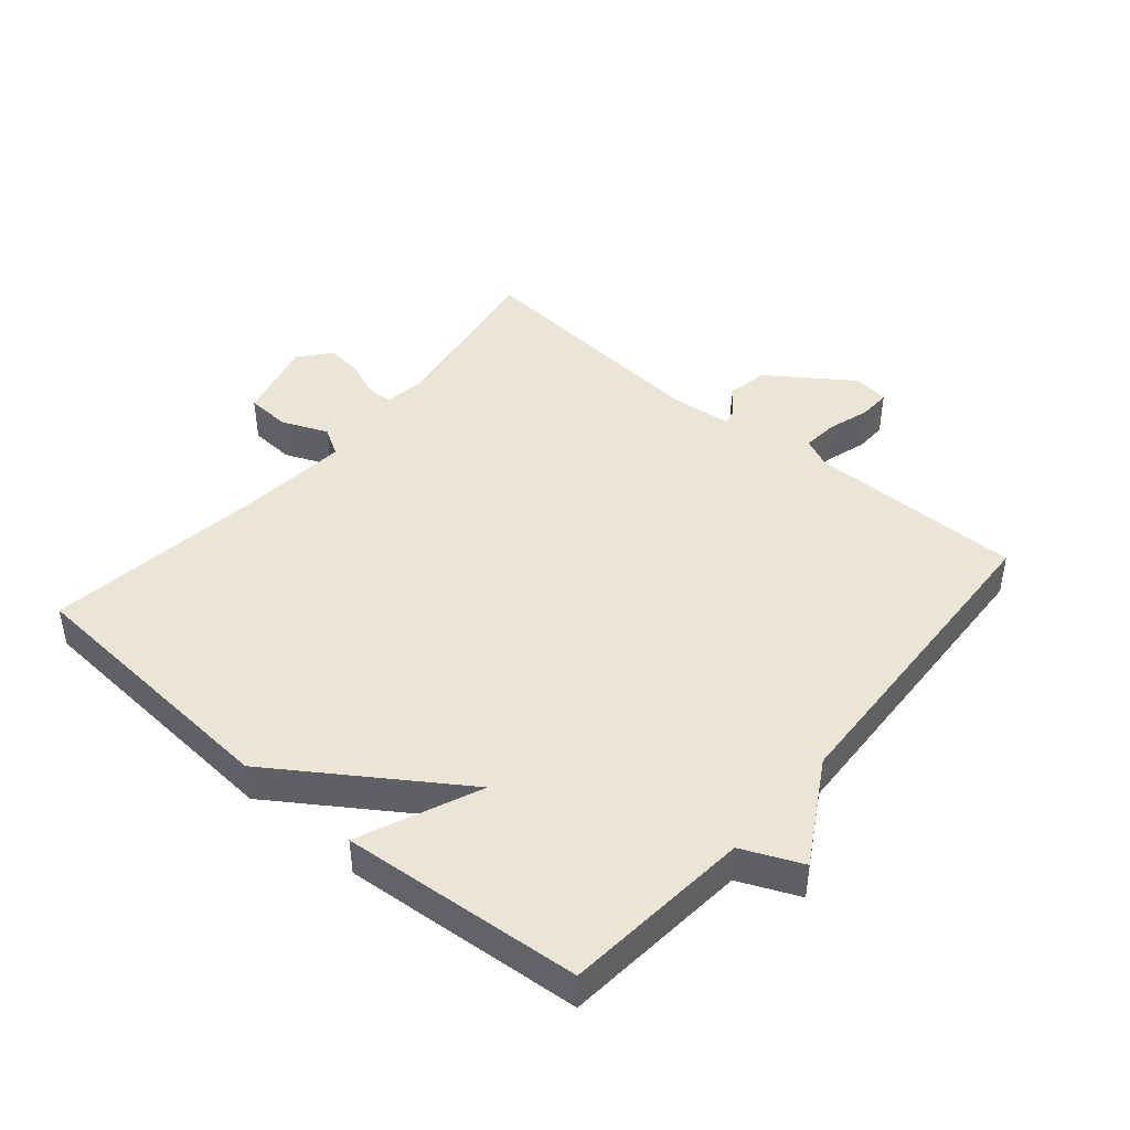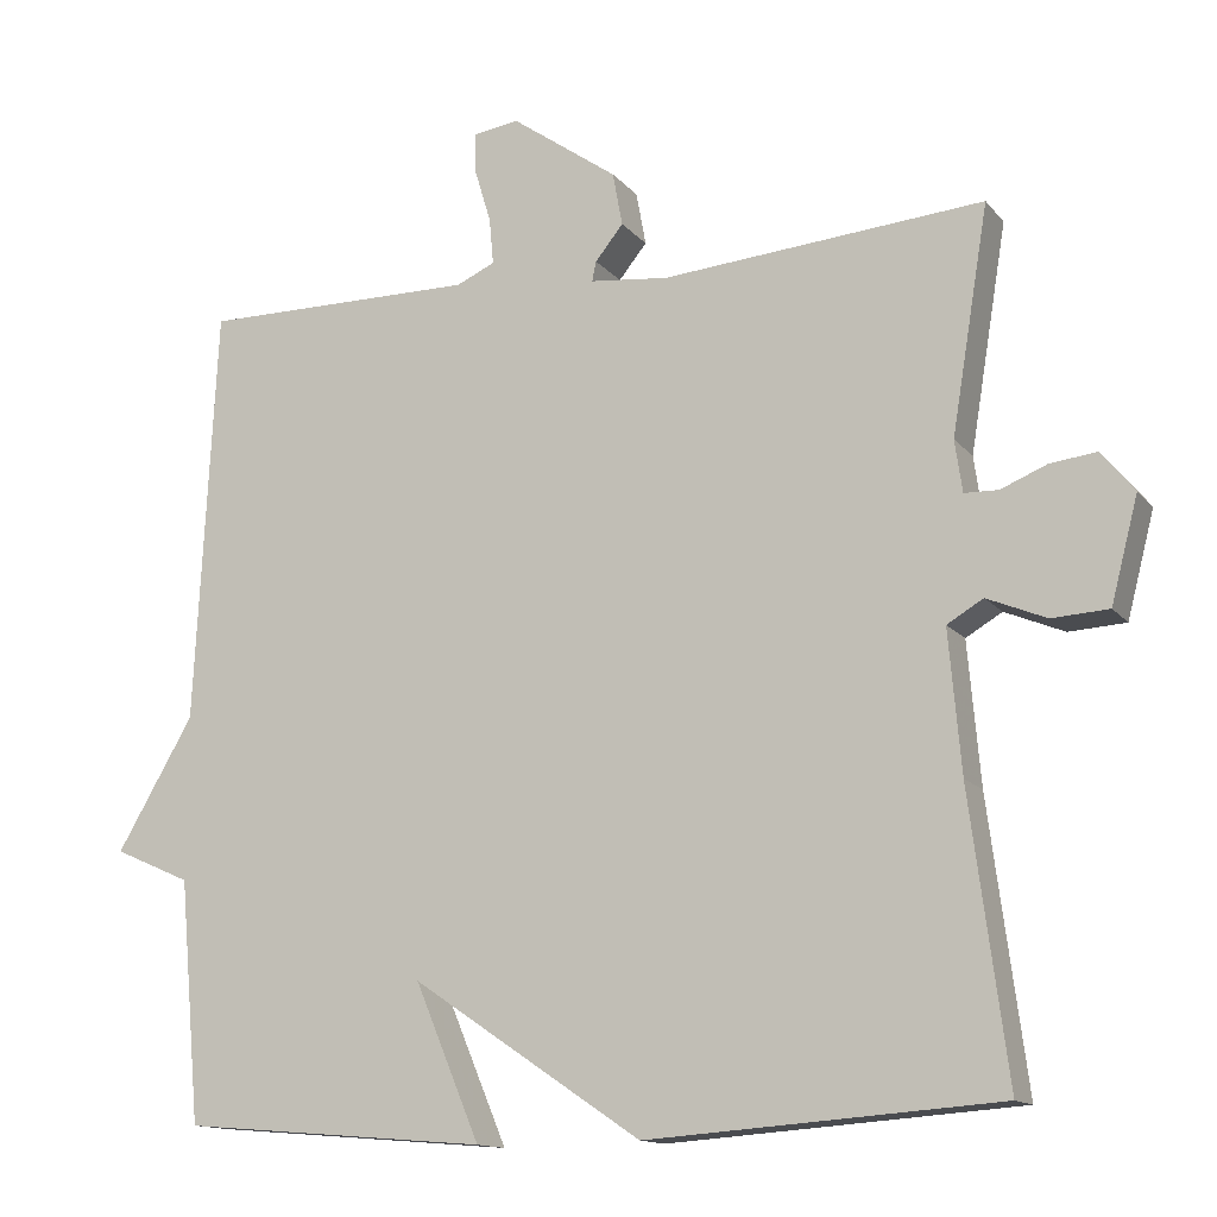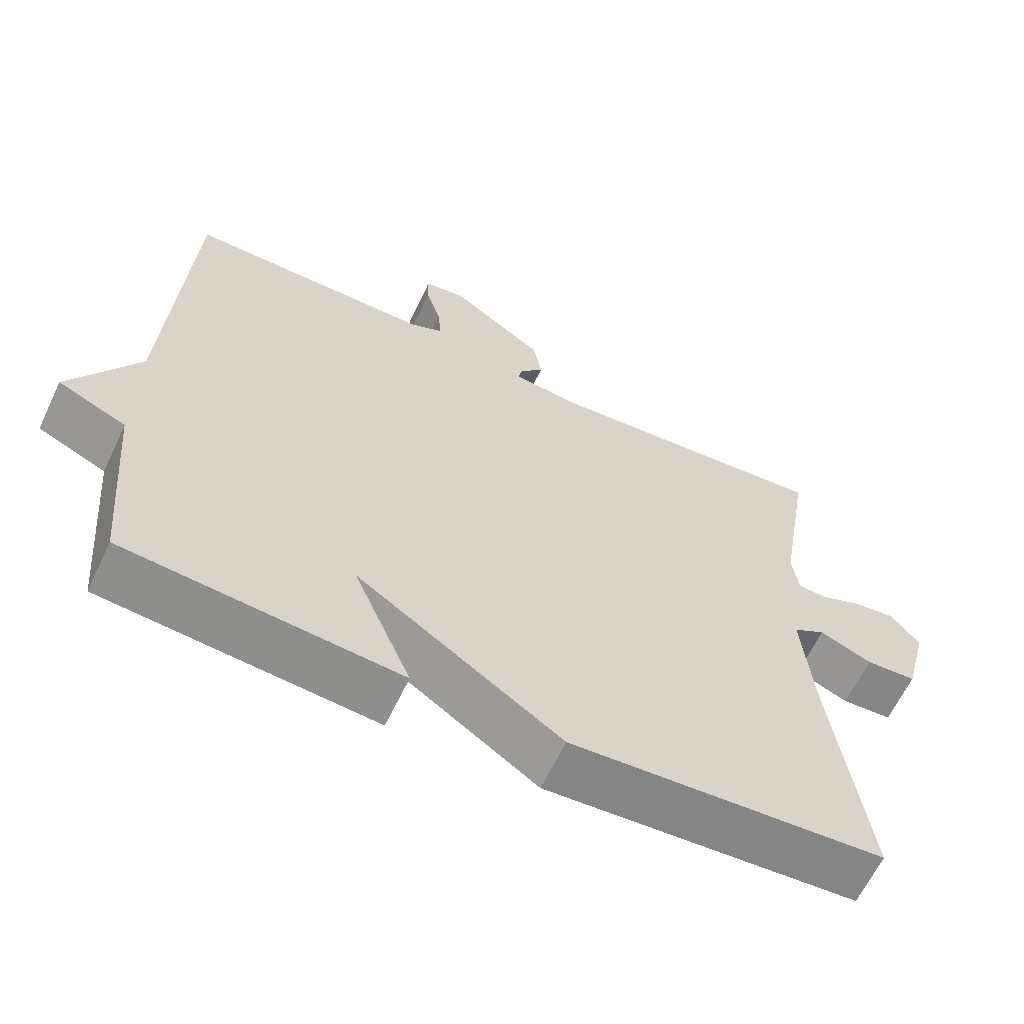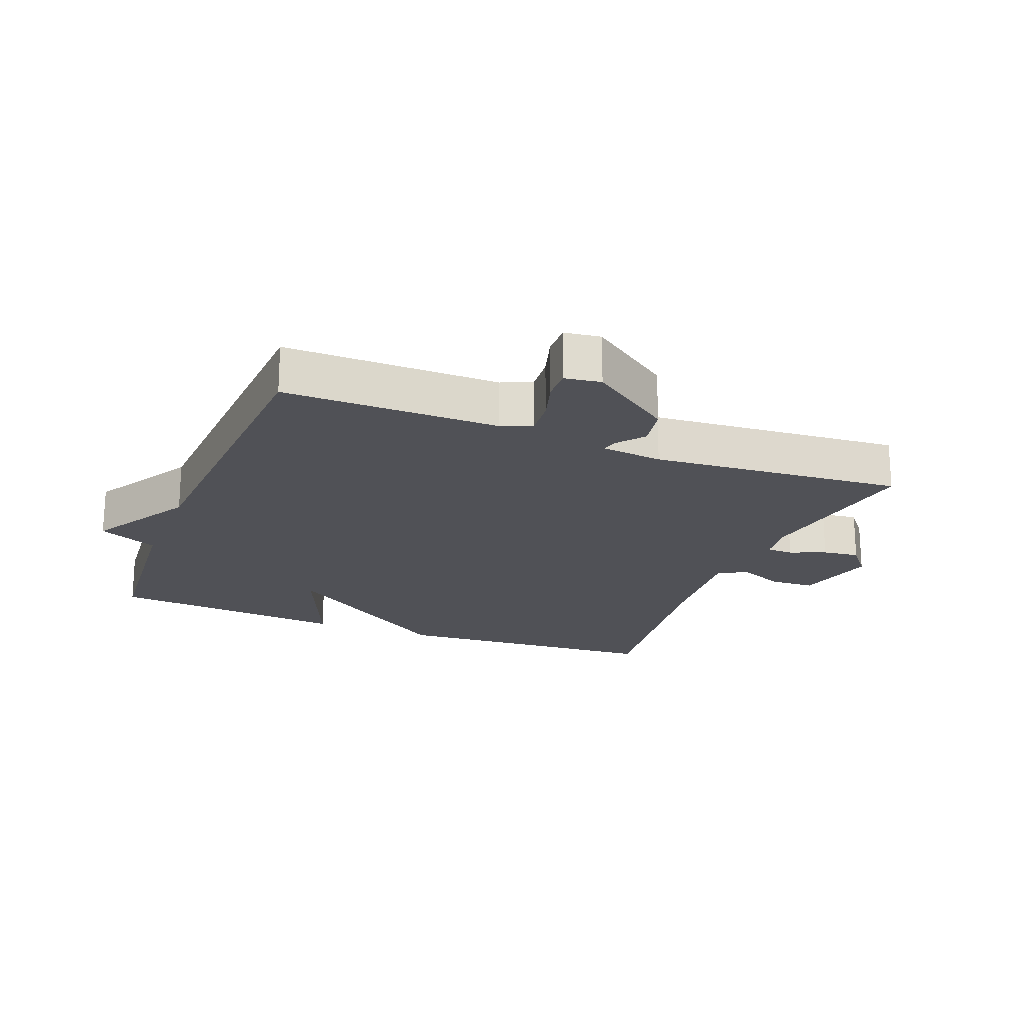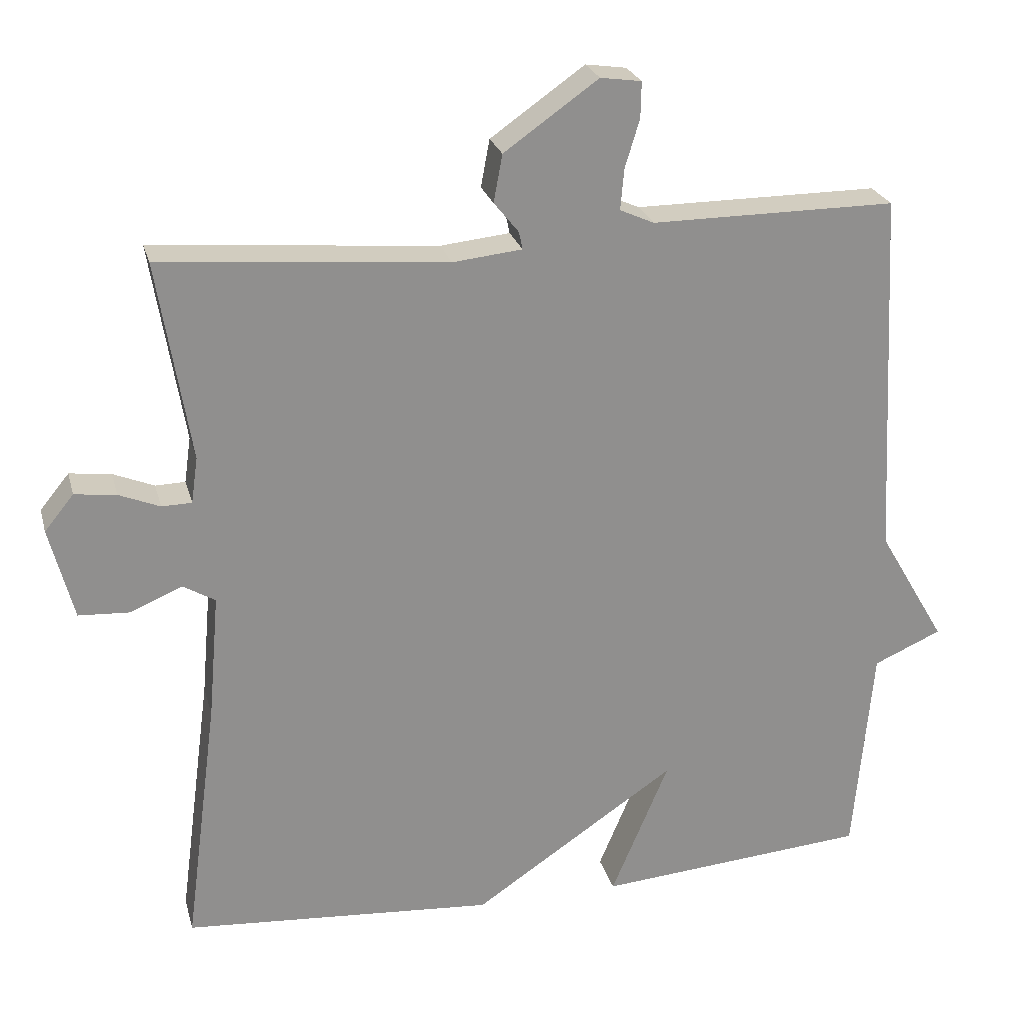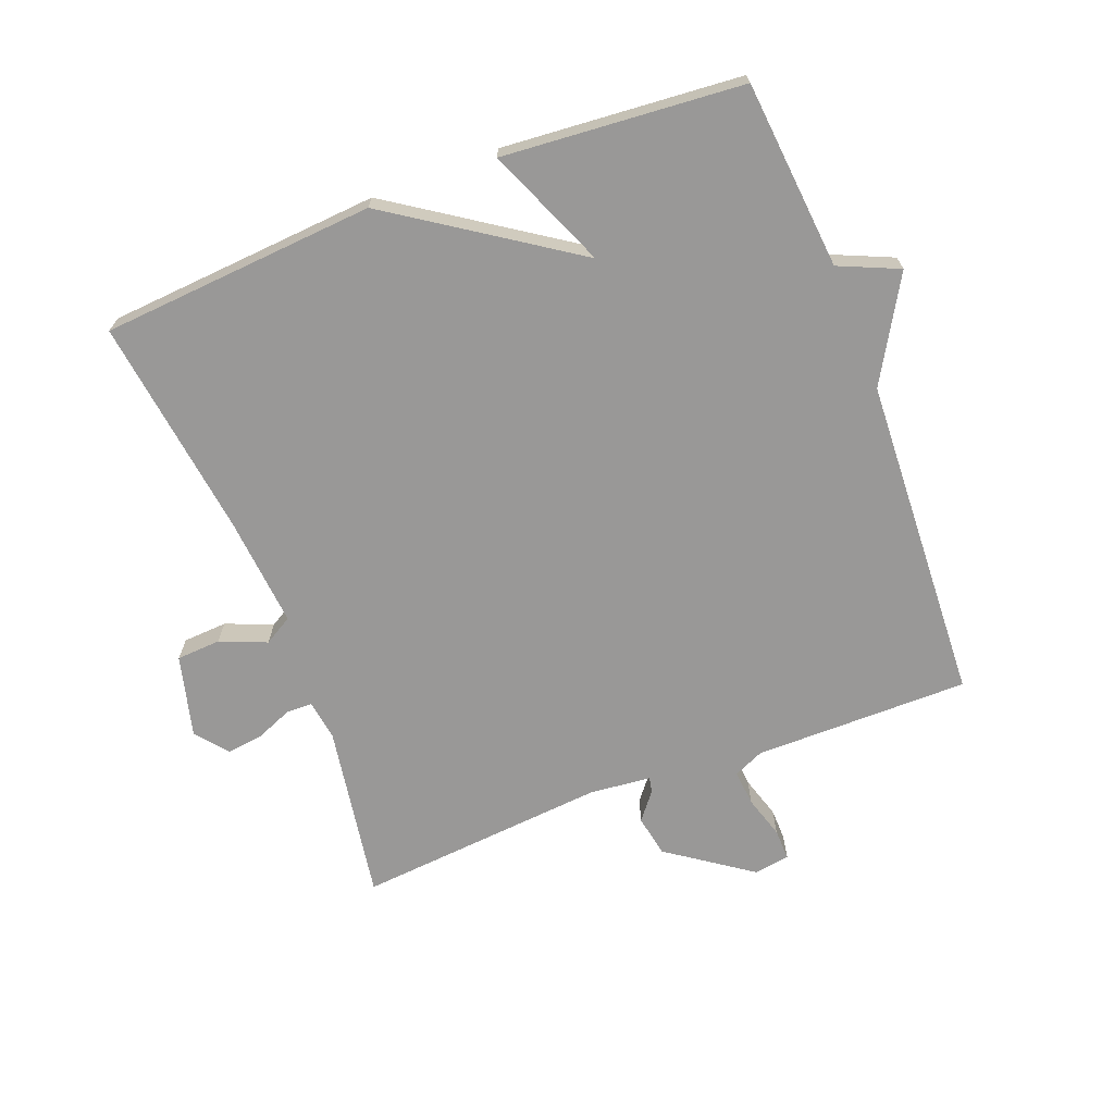
<metadata>
{"format":"obj","ext":"obj","renderer":"f3d","projection":"perspective","resolution":1024,"background":"white","views":[{"elev":44.2,"azim":-139.5,"up":"+Y"},{"elev":-13.6,"azim":24.2,"up":"+Z"},{"elev":-63.4,"azim":-25.4,"up":"+Z"},{"elev":-20.5,"azim":-21.6,"up":"+Y"},{"elev":24.6,"azim":165.8,"up":"+Z"},{"elev":-68.7,"azim":-158.8,"up":"+Y"}]}
</metadata>
<code>
v 0.5 0.07 0.5
v 0.455 0.07 0.226
v 0.464 0.07 0.163
v 0.505 0.07 0.162
v 0.561 0.07 0.185
v 0.618 0.07 0.192
v 0.658 0.07 0.143
v 0.625 0.07 0.016
v 0.556 0.07 0.012
v 0.484 0.07 0.042
v 0.44 0.07 0.016
v 0.455 0.07 -0.156
v 0.5 0.07 -0.5
v 0.073 0.07 -0.531
v -0.206 0.07 -0.343
v -0.127 0.07 -0.531
v -0.5 0.07 -0.5
v -0.526 0.07 -0.207
v -0.619 0.07 -0.166
v -0.526 0.07 -0.007
v -0.5 0.07 0.5
v -0.165 0.07 0.499
v -0.118 0.07 0.52
v -0.123 0.07 0.576
v -0.143 0.07 0.642
v -0.144 0.07 0.691
v -0.088 0.07 0.699
v 0.041 0.07 0.608
v 0.053 0.07 0.543
v 0.019 0.07 0.501
v 0.014 0.07 0.477
v 0.109 0.07 0.467
v 0.5 0 0.5
v 0.455 0 0.226
v 0.464 0 0.163
v 0.505 0 0.162
v 0.561 0 0.185
v 0.618 0 0.192
v 0.658 0 0.143
v 0.625 0 0.016
v 0.556 0 0.012
v 0.484 0 0.042
v 0.44 0 0.016
v 0.455 0 -0.156
v 0.5 0 -0.5
v 0.073 0 -0.531
v -0.206 0 -0.343
v -0.127 0 -0.531
v -0.5 0 -0.5
v -0.526 0 -0.207
v -0.619 0 -0.166
v -0.526 0 -0.007
v -0.5 0 0.5
v -0.165 0 0.499
v -0.118 0 0.52
v -0.123 0 0.576
v -0.143 0 0.642
v -0.144 0 0.691
v -0.088 0 0.699
v 0.041 0 0.608
v 0.053 0 0.543
v 0.019 0 0.501
v 0.014 0 0.477
v 0.109 0 0.467
f 28 29 30
f 27 28 30
f 26 27 30
f 25 26 30
f 24 25 30
f 23 24 30 31
f 22 23 31
f 20 21 22 31
f 20 31 32
f 19 20 32
f 18 19 32
f 15 16 17 18
f 12 13 14 15
f 15 18 32
f 12 15 32
f 11 12 32
f 8 9 10
f 7 8 10
f 6 7 10
f 5 6 10
f 4 5 10
f 3 4 10 11
f 2 3 11 32
f 1 2 32
f 62 61 60
f 62 60 59
f 62 59 58
f 62 58 57
f 62 57 56
f 63 62 56 55
f 63 55 54
f 63 54 53 52
f 64 63 52
f 64 52 51
f 64 51 50
f 50 49 48 47
f 47 46 45 44
f 64 50 47
f 64 47 44
f 64 44 43
f 42 41 40
f 42 40 39
f 42 39 38
f 42 38 37
f 42 37 36
f 43 42 36 35
f 64 43 35 34
f 64 34 33
f 1 33 34 2
f 2 34 35 3
f 3 35 36 4
f 4 36 37 5
f 5 37 38 6
f 6 38 39 7
f 7 39 40 8
f 8 40 41 9
f 9 41 42 10
f 10 42 43 11
f 11 43 44 12
f 12 44 45 13
f 13 45 46 14
f 14 46 47 15
f 15 47 48 16
f 16 48 49 17
f 17 49 50 18
f 18 50 51 19
f 19 51 52 20
f 20 52 53 21
f 21 53 54 22
f 22 54 55 23
f 23 55 56 24
f 24 56 57 25
f 25 57 58 26
f 26 58 59 27
f 27 59 60 28
f 28 60 61 29
f 29 61 62 30
f 30 62 63 31
f 31 63 64 32
f 32 64 33 1

</code>
